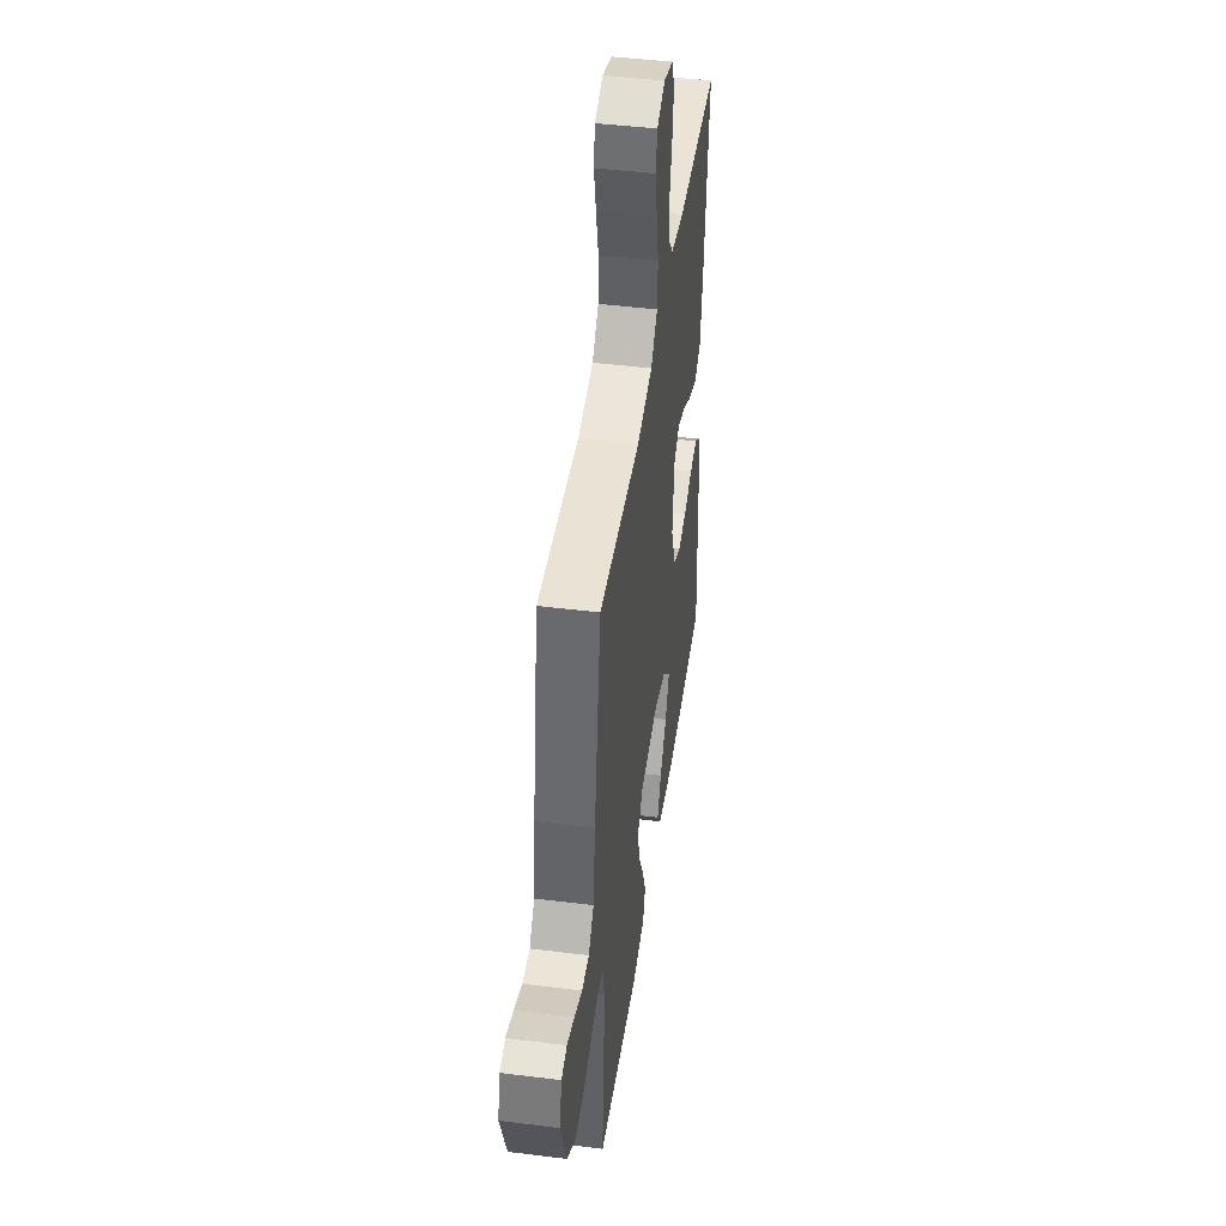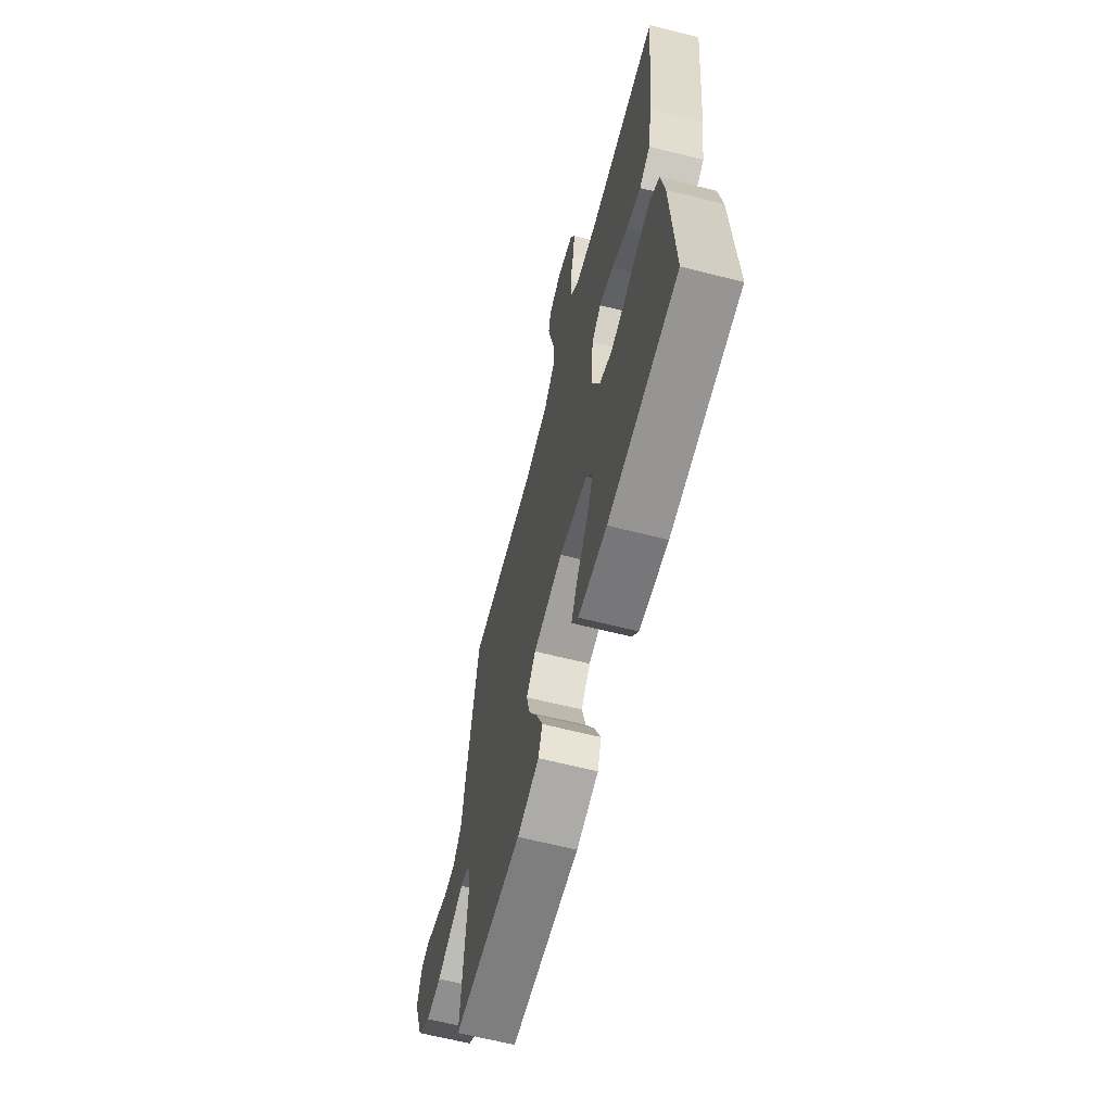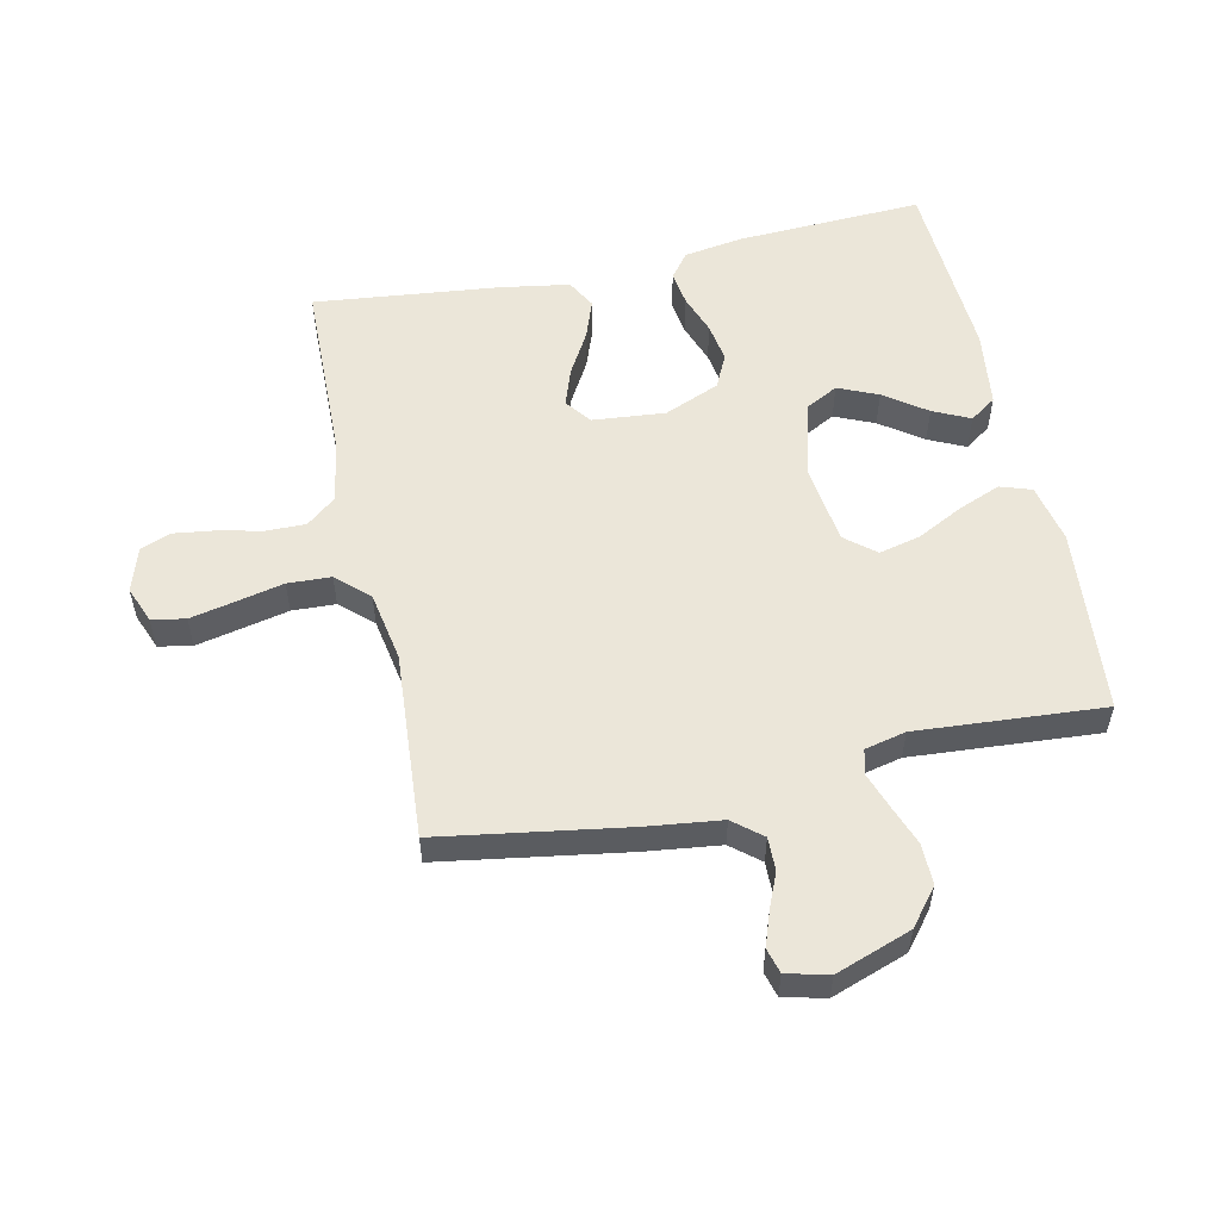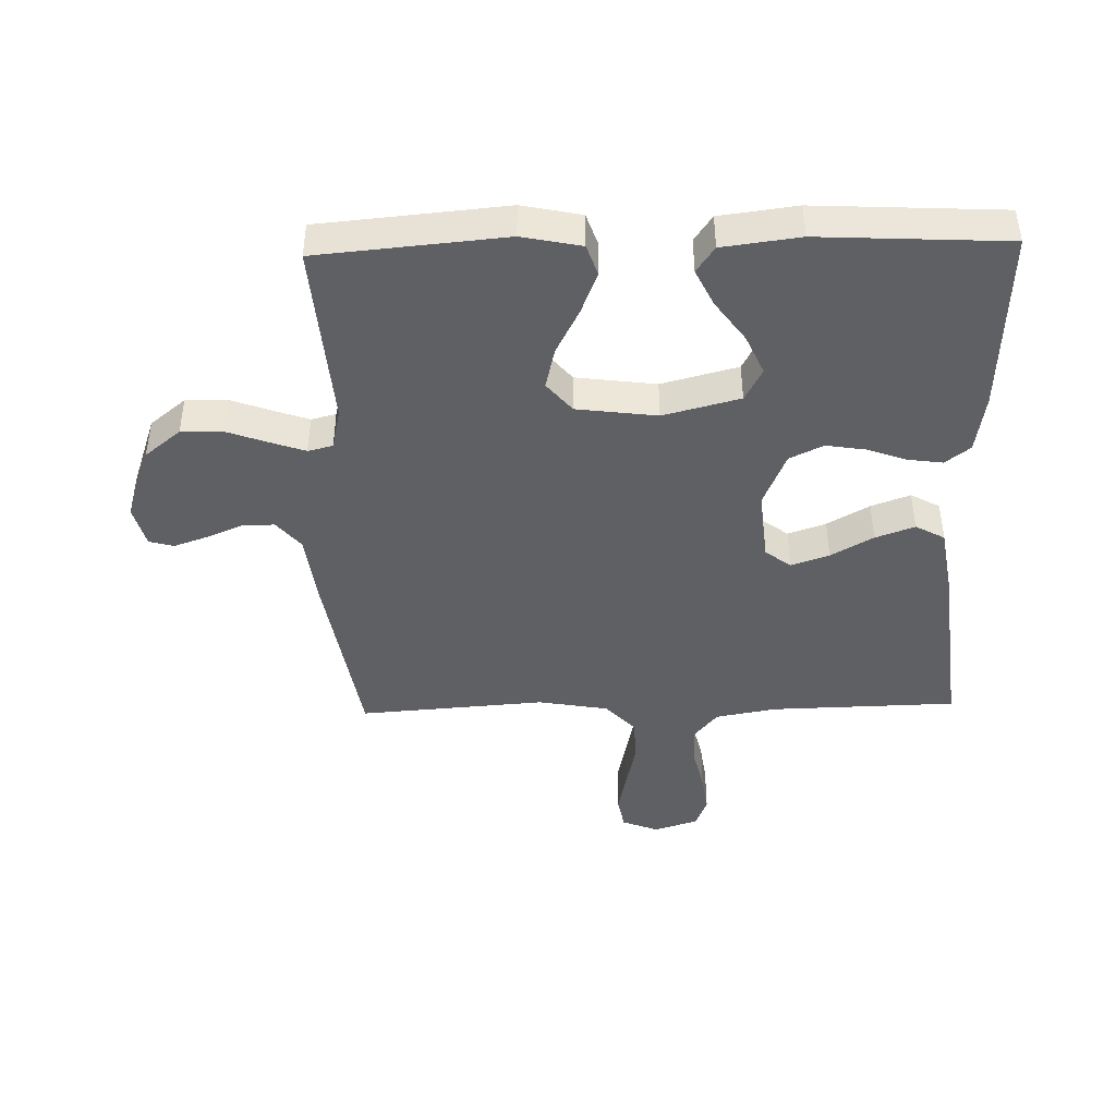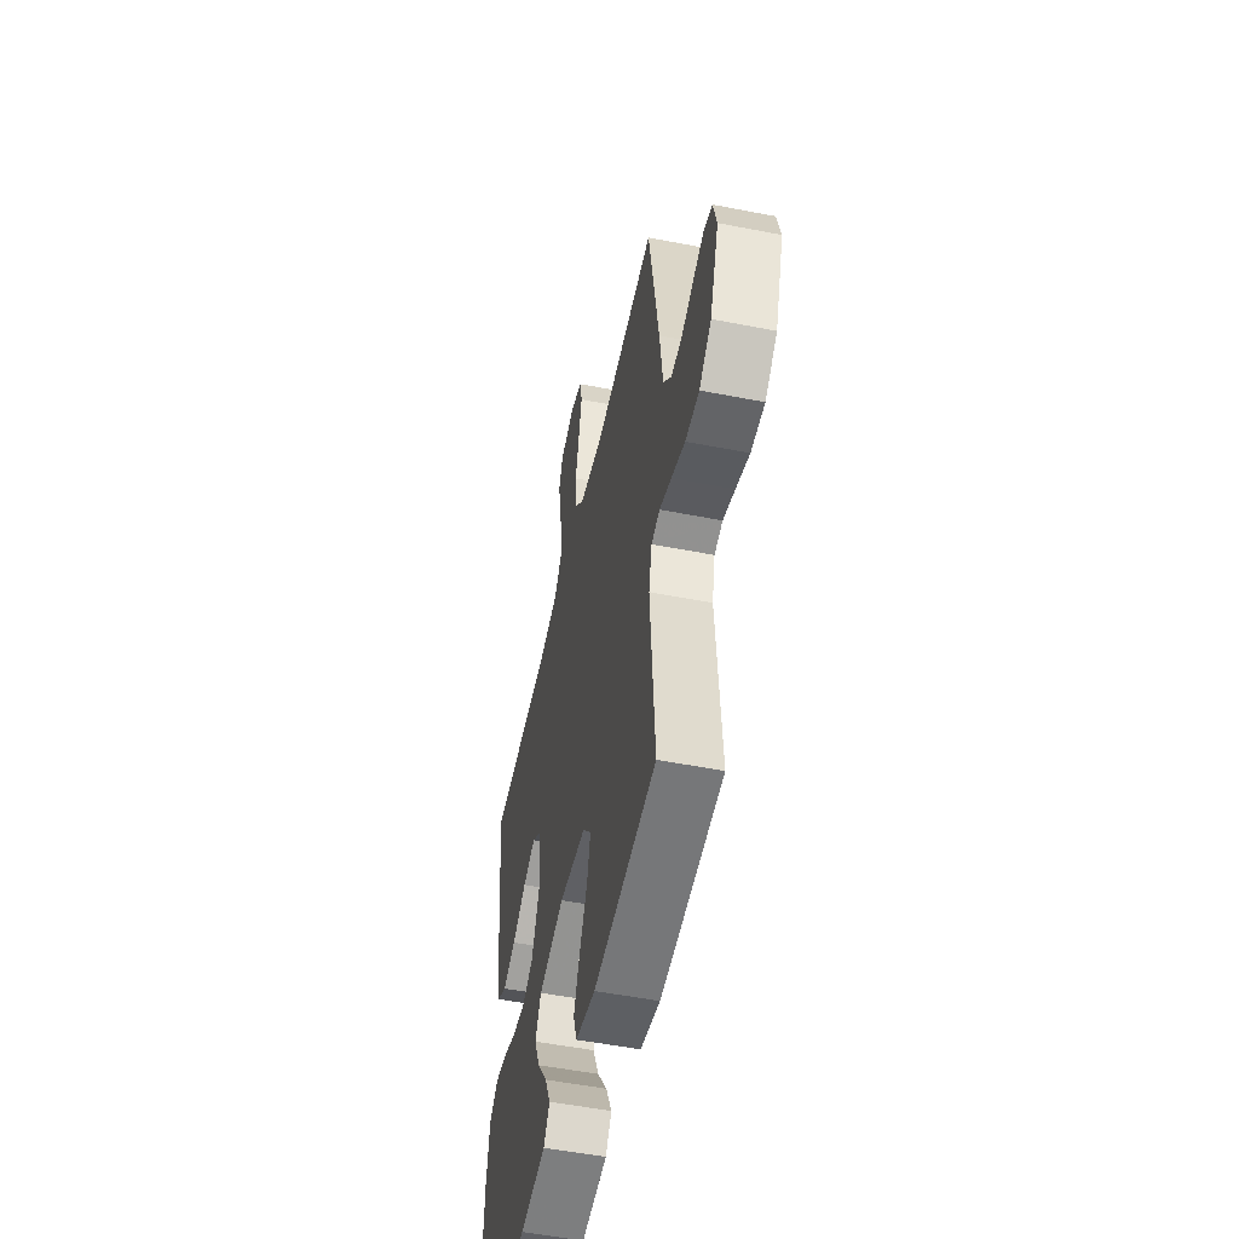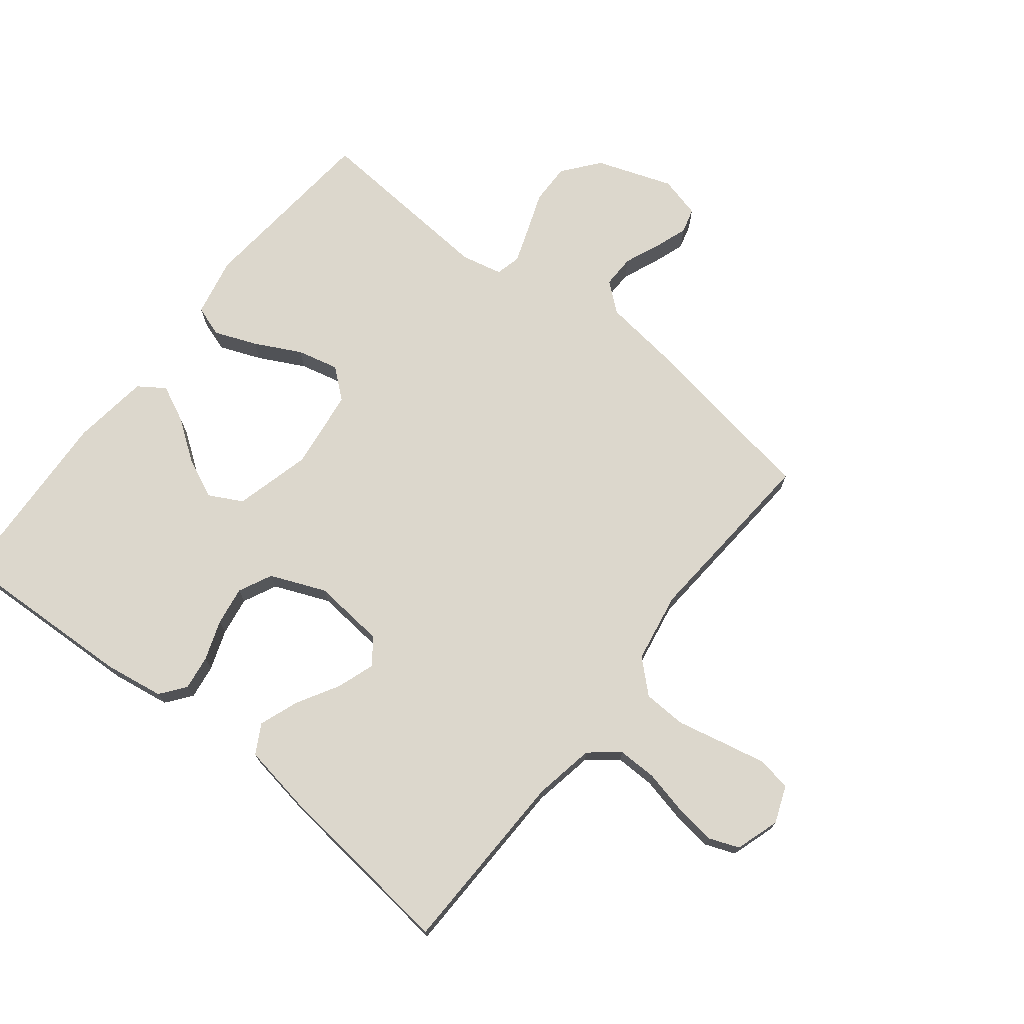
<metadata>
{"format":"obj","ext":"obj","renderer":"f3d","projection":"perspective","resolution":1024,"background":"white","views":[{"elev":45.0,"azim":98.2,"up":"+Z"},{"elev":-64.5,"azim":-104.3,"up":"+Z"},{"elev":55.2,"azim":77.7,"up":"+Y"},{"elev":-43.4,"azim":-178.5,"up":"+Y"},{"elev":-52.0,"azim":78.0,"up":"+Z"},{"elev":72.8,"azim":-51.7,"up":"+Y"}]}
</metadata>
<code>
v -0.5 0.07 0.5
v -0.2 0.07 0.507
v -0.102 0.07 0.525
v -0.064 0.07 0.572
v -0.065 0.07 0.636
v -0.081 0.07 0.706
v -0.09 0.07 0.772
v -0.071 0.07 0.821
v 0 0.07 0.844
v 0.059 0.07 0.821
v 0.069 0.07 0.767
v 0.054 0.07 0.696
v 0.037 0.07 0.619
v 0.04 0.07 0.549
v 0.087 0.07 0.498
v 0.2 0.07 0.478
v 0.5 0.07 0.5
v 0.548 0.07 0.2
v 0.563 0.07 0.08
v 0.601 0.07 0.034
v 0.654 0.07 0.035
v 0.711 0.07 0.059
v 0.765 0.07 0.078
v 0.805 0.07 0.067
v 0.822 0.07 0
v 0.779 0.07 -0.122
v 0.721 0.07 -0.169
v 0.655 0.07 -0.168
v 0.59 0.07 -0.144
v 0.533 0.07 -0.124
v 0.493 0.07 -0.134
v 0.478 0.07 -0.2
v 0.5 0.07 -0.5
v 0.2 0.07 -0.527
v 0.105 0.07 -0.507
v 0.088 0.07 -0.457
v 0.115 0.07 -0.389
v 0.153 0.07 -0.315
v 0.169 0.07 -0.248
v 0.129 0.07 -0.2
v 0 0.07 -0.183
v -0.123 0.07 -0.215
v -0.151 0.07 -0.268
v -0.123 0.07 -0.332
v -0.075 0.07 -0.399
v -0.047 0.07 -0.458
v -0.076 0.07 -0.5
v -0.2 0.07 -0.516
v -0.5 0.07 -0.5
v -0.487 0.07 -0.2
v -0.472 0.07 -0.105
v -0.432 0.07 -0.074
v -0.376 0.07 -0.082
v -0.312 0.07 -0.105
v -0.249 0.07 -0.115
v -0.195 0.07 -0.089
v -0.158 0.07 0
v -0.169 0.07 0.117
v -0.21 0.07 0.148
v -0.271 0.07 0.127
v -0.339 0.07 0.088
v -0.402 0.07 0.065
v -0.449 0.07 0.091
v -0.467 0.07 0.2
v -0.5 0 0.5
v -0.2 0 0.507
v -0.102 0 0.525
v -0.064 0 0.572
v -0.065 0 0.636
v -0.081 0 0.706
v -0.09 0 0.772
v -0.071 0 0.821
v 0 0 0.844
v 0.059 0 0.821
v 0.069 0 0.767
v 0.054 0 0.696
v 0.037 0 0.619
v 0.04 0 0.549
v 0.087 0 0.498
v 0.2 0 0.478
v 0.5 0 0.5
v 0.548 0 0.2
v 0.563 0 0.08
v 0.601 0 0.034
v 0.654 0 0.035
v 0.711 0 0.059
v 0.765 0 0.078
v 0.805 0 0.067
v 0.822 0 0
v 0.779 0 -0.122
v 0.721 0 -0.169
v 0.655 0 -0.168
v 0.59 0 -0.144
v 0.533 0 -0.124
v 0.493 0 -0.134
v 0.478 0 -0.2
v 0.5 0 -0.5
v 0.2 0 -0.527
v 0.105 0 -0.507
v 0.088 0 -0.457
v 0.115 0 -0.389
v 0.153 0 -0.315
v 0.169 0 -0.248
v 0.129 0 -0.2
v 0 0 -0.183
v -0.123 0 -0.215
v -0.151 0 -0.268
v -0.123 0 -0.332
v -0.075 0 -0.399
v -0.047 0 -0.458
v -0.076 0 -0.5
v -0.2 0 -0.516
v -0.5 0 -0.5
v -0.487 0 -0.2
v -0.472 0 -0.105
v -0.432 0 -0.074
v -0.376 0 -0.082
v -0.312 0 -0.105
v -0.249 0 -0.115
v -0.195 0 -0.089
v -0.158 0 0
v -0.169 0 0.117
v -0.21 0 0.148
v -0.271 0 0.127
v -0.339 0 0.088
v -0.402 0 0.065
v -0.449 0 0.091
v -0.467 0 0.2
f 64 1 2
f 63 64 2
f 62 63 2
f 61 62 2
f 60 61 2
f 59 60 2 3
f 58 59 3 4
f 57 58 4
f 52 53 54
f 51 52 54
f 50 51 54
f 49 50 54
f 48 49 54
f 47 48 54
f 46 47 54
f 45 46 54
f 44 45 54
f 43 44 54 55
f 42 43 55 56
f 36 37 38
f 35 36 38
f 34 35 38
f 33 34 38
f 32 33 38
f 31 32 38 39
f 27 28 29
f 26 27 29
f 25 26 29
f 24 25 29
f 23 24 29
f 22 23 29
f 21 22 29
f 20 21 29 30
f 19 20 30 31
f 31 39 40
f 19 31 40
f 18 19 40
f 17 18 40
f 16 17 40
f 11 12 13
f 10 11 13
f 9 10 13
f 8 9 13
f 7 8 13
f 6 7 13
f 5 6 13
f 4 5 13 14
f 57 4 14 15
f 57 15 16
f 56 57 16
f 42 56 16
f 41 42 16
f 16 40 41
f 66 65 128
f 66 128 127
f 66 127 126
f 66 126 125
f 66 125 124
f 67 66 124 123
f 68 67 123 122
f 68 122 121
f 118 117 116
f 118 116 115
f 118 115 114
f 118 114 113
f 118 113 112
f 118 112 111
f 118 111 110
f 118 110 109
f 118 109 108
f 119 118 108 107
f 120 119 107 106
f 102 101 100
f 102 100 99
f 102 99 98
f 102 98 97
f 102 97 96
f 103 102 96 95
f 93 92 91
f 93 91 90
f 93 90 89
f 93 89 88
f 93 88 87
f 93 87 86
f 93 86 85
f 94 93 85 84
f 95 94 84 83
f 104 103 95
f 104 95 83
f 104 83 82
f 104 82 81
f 104 81 80
f 77 76 75
f 77 75 74
f 77 74 73
f 77 73 72
f 77 72 71
f 77 71 70
f 77 70 69
f 78 77 69 68
f 79 78 68 121
f 80 79 121
f 80 121 120
f 80 120 106
f 80 106 105
f 105 104 80
f 1 65 66 2
f 2 66 67 3
f 3 67 68 4
f 4 68 69 5
f 5 69 70 6
f 6 70 71 7
f 7 71 72 8
f 8 72 73 9
f 9 73 74 10
f 10 74 75 11
f 11 75 76 12
f 12 76 77 13
f 13 77 78 14
f 14 78 79 15
f 15 79 80 16
f 16 80 81 17
f 17 81 82 18
f 18 82 83 19
f 19 83 84 20
f 20 84 85 21
f 21 85 86 22
f 22 86 87 23
f 23 87 88 24
f 24 88 89 25
f 25 89 90 26
f 26 90 91 27
f 27 91 92 28
f 28 92 93 29
f 29 93 94 30
f 30 94 95 31
f 31 95 96 32
f 32 96 97 33
f 33 97 98 34
f 34 98 99 35
f 35 99 100 36
f 36 100 101 37
f 37 101 102 38
f 38 102 103 39
f 39 103 104 40
f 40 104 105 41
f 41 105 106 42
f 42 106 107 43
f 43 107 108 44
f 44 108 109 45
f 45 109 110 46
f 46 110 111 47
f 47 111 112 48
f 48 112 113 49
f 49 113 114 50
f 50 114 115 51
f 51 115 116 52
f 52 116 117 53
f 53 117 118 54
f 54 118 119 55
f 55 119 120 56
f 56 120 121 57
f 57 121 122 58
f 58 122 123 59
f 59 123 124 60
f 60 124 125 61
f 61 125 126 62
f 62 126 127 63
f 63 127 128 64
f 64 128 65 1

</code>
